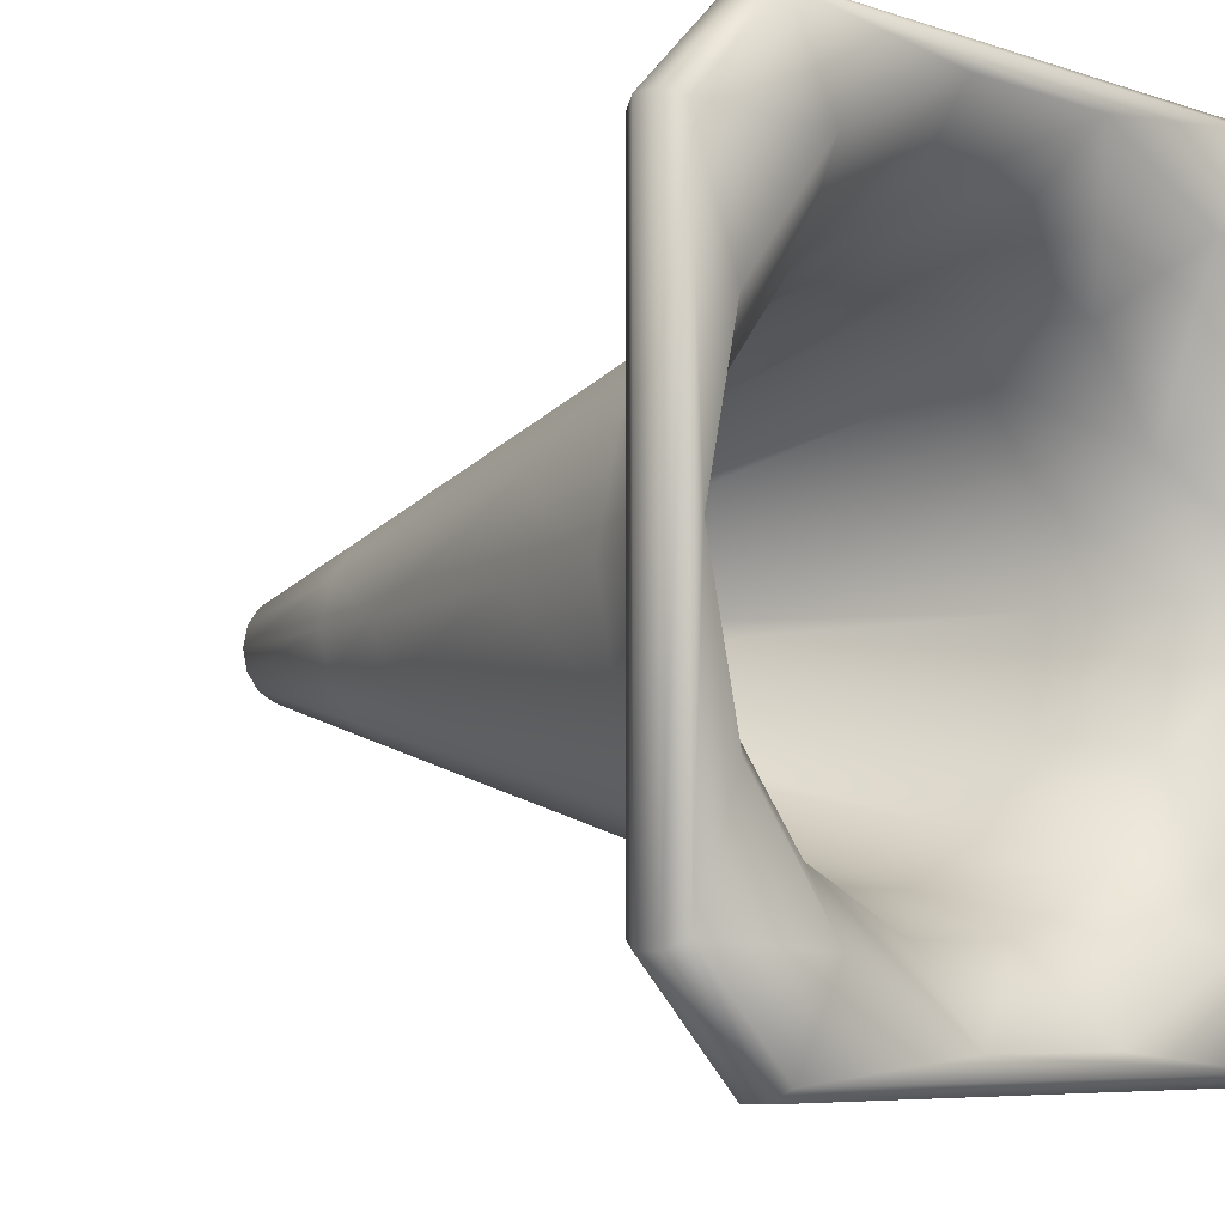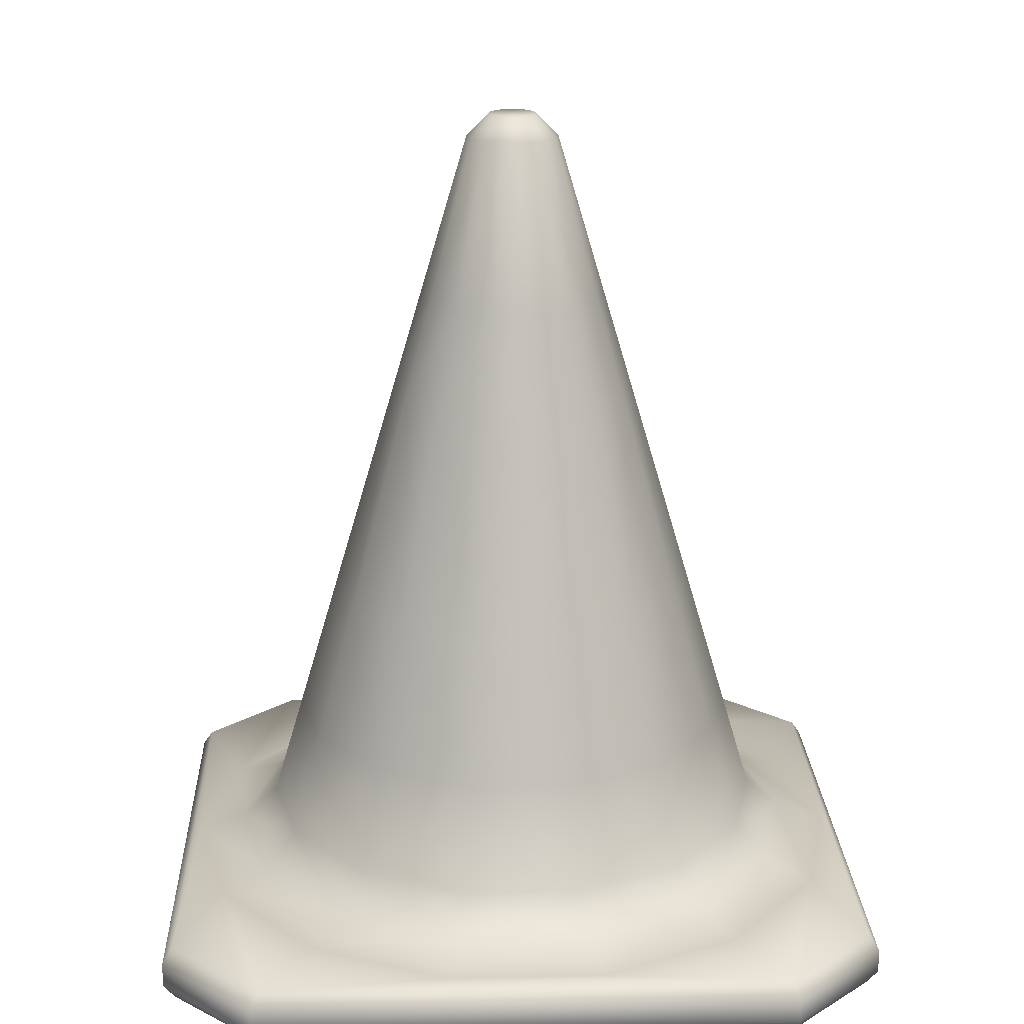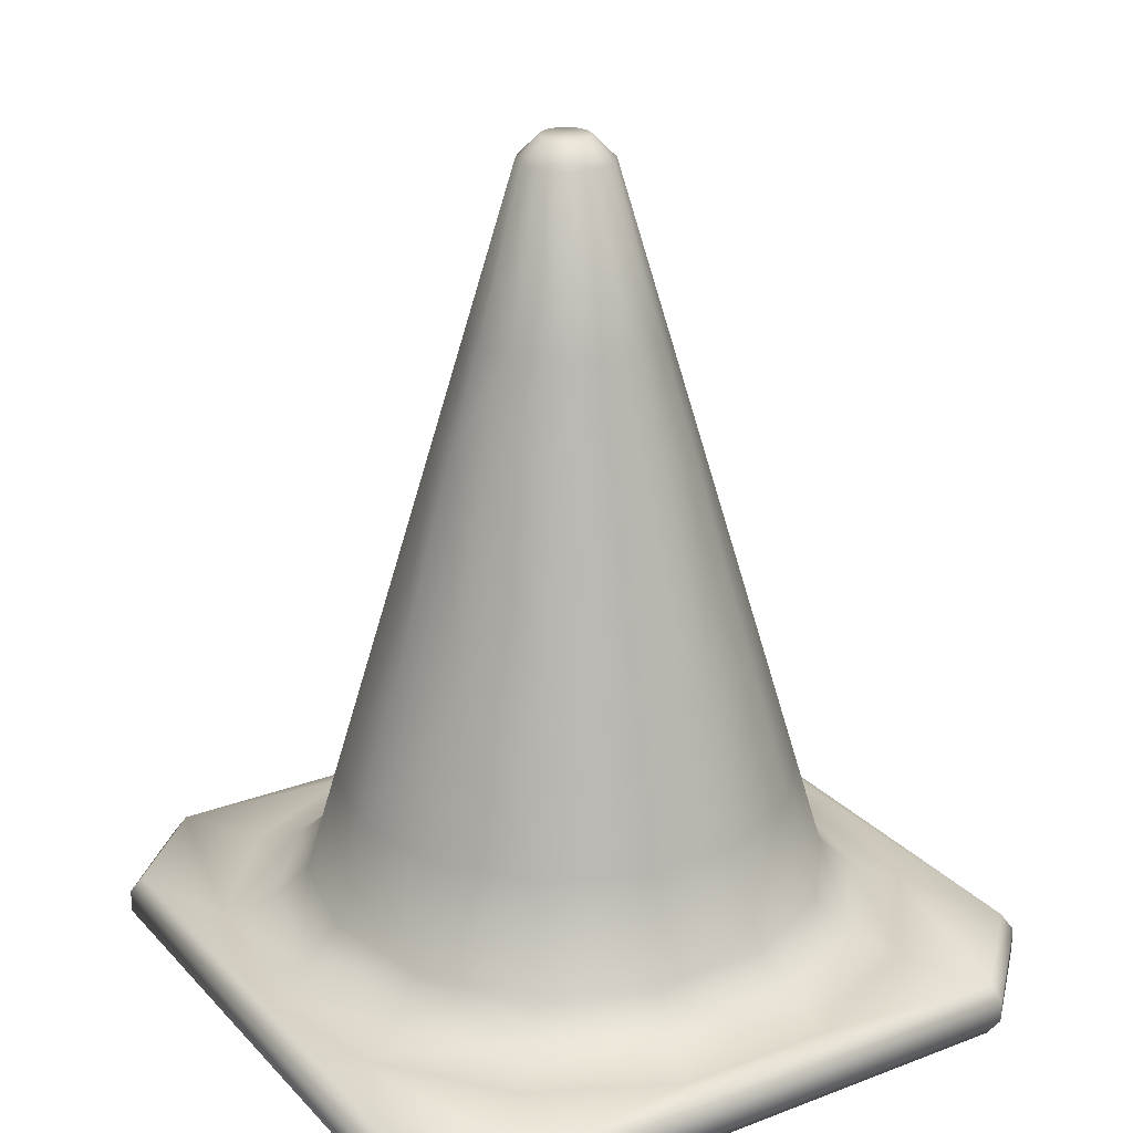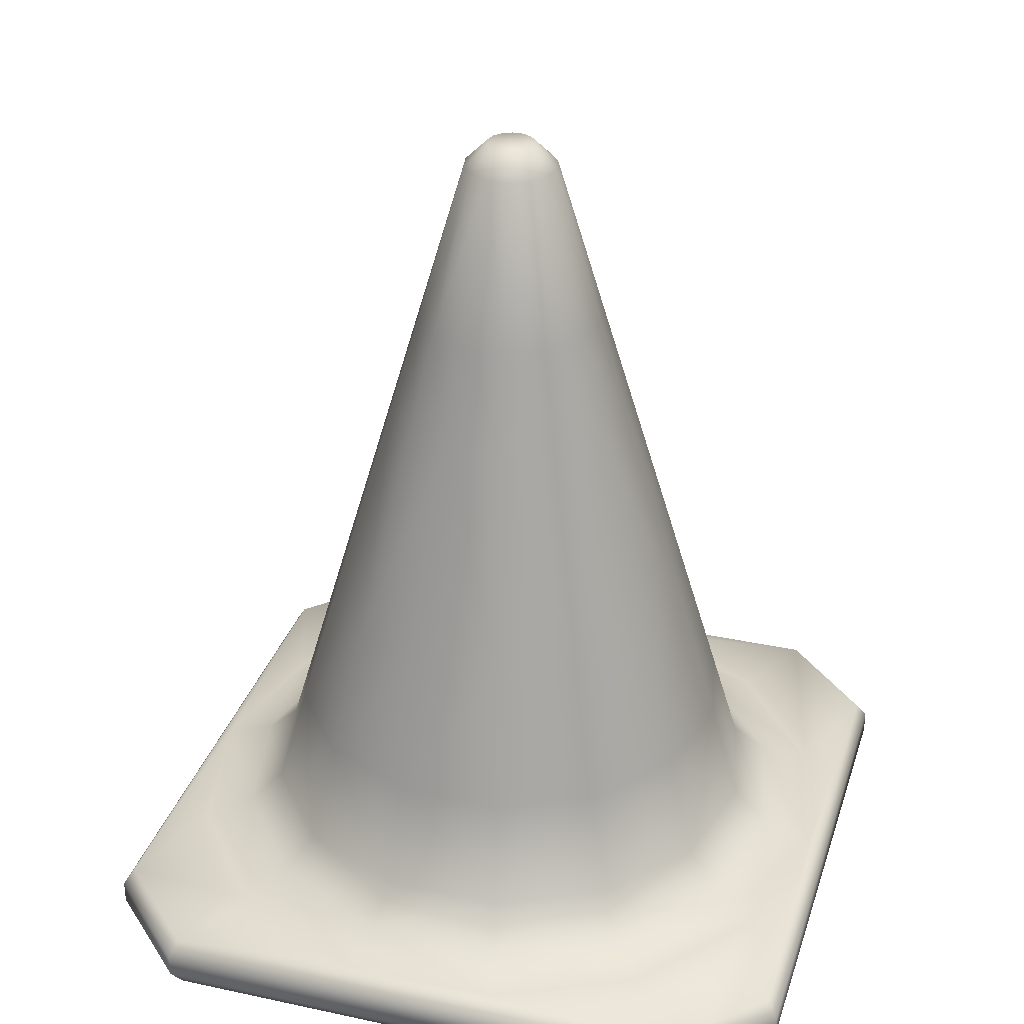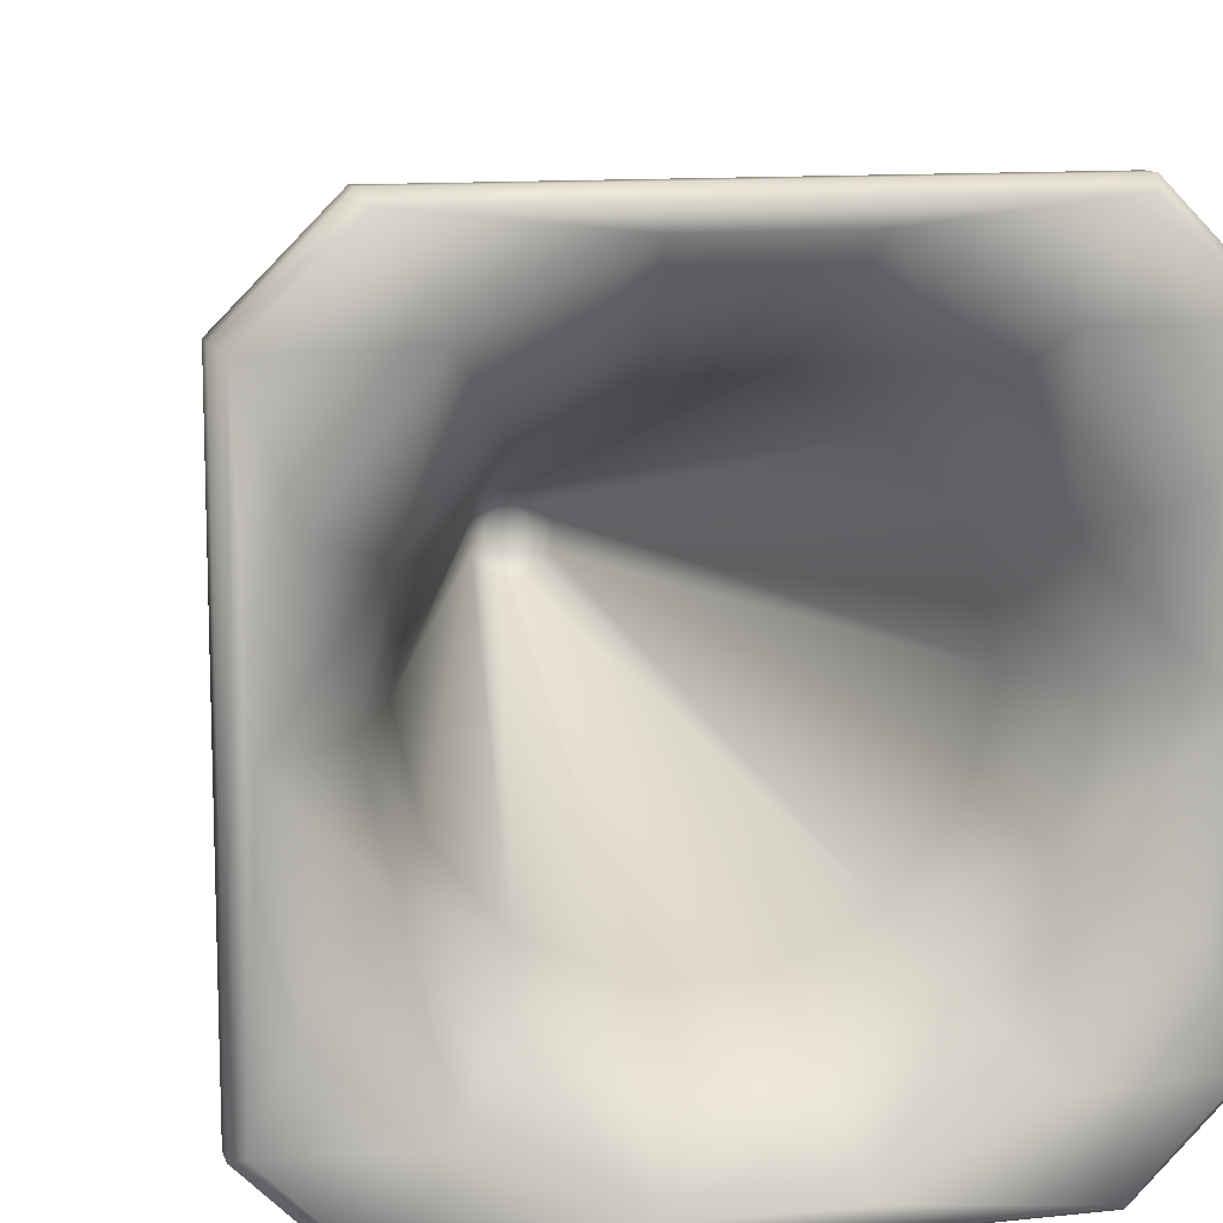
<metadata>
{"format":"obj","ext":"obj","renderer":"f3d","projection":"perspective","resolution":1024,"background":"white","views":[{"elev":-6.5,"azim":-44.7,"up":"+Z"},{"elev":19.2,"azim":-2.3,"up":"+Y"},{"elev":24.3,"azim":-31.9,"up":"+Y"},{"elev":32.3,"azim":-163.3,"up":"+Y"},{"elev":11.5,"azim":-14.3,"up":"+Z"}]}
</metadata>
<code>
o cone2
v 0.5544 -0.8415 0.7489
v 0.5544 -0.7935 0.7489
v -0.5544 -0.7935 0.7489
v -0.5544 -0.8415 0.7489
v 0.7489 -0.8415 -0.5544
v 0.7489 -0.7935 -0.5544
v 0.7489 -0.7935 0.5544
v 0.7489 -0.8415 0.5544
v -0.5544 -0.8415 -0.7489
v -0.5544 -0.7935 -0.7489
v 0.5544 -0.7935 -0.7489
v 0.5544 -0.8415 -0.7489
v -0.7489 -0.8415 0.5544
v -0.7489 -0.7935 0.5544
v -0.7489 -0.7935 -0.5544
v -0.7489 -0.8415 -0.5544
v 0.5388 -0.7593 0.7278
v -0.5388 -0.7593 0.7278
v -0.5388 -0.8756 0.7278
v 0.5388 -0.8756 0.7278
v 0.7278 -0.7593 -0.5388
v 0.7278 -0.7593 0.5388
v 0.7278 -0.8756 0.5388
v 0.7278 -0.8756 -0.5388
v -0.5388 -0.7593 -0.7278
v 0.5388 -0.7593 -0.7278
v 0.5388 -0.8756 -0.7278
v -0.5388 -0.8756 -0.7278
v -0.7278 -0.7593 0.5388
v -0.7278 -0.7593 -0.5388
v -0.7278 -0.8756 -0.5388
v -0.7278 -0.8756 0.5388
v 0.1593 -0.758 -0.698
v -0.1579 -0.758 -0.6978
v 0.5499 -0.7231 -0.2678
v 0.6102 -0.7231 -0.003405
v 0.7134 -0.758 -0.003425
v 0.6429 -0.758 -0.3125
v 0.3808 -0.7231 -0.4799
v 0.4452 -0.758 -0.5608
v 0.1364 -0.7231 -0.5975
v -0.1348 -0.7231 -0.5975
v -0.3791 -0.7231 -0.4799
v -0.4432 -0.758 -0.5602
v -0.5482 -0.7231 -0.2678
v -0.6412 -0.758 -0.3128
v -0.6086 -0.7231 -0.003405
v -0.7118 -0.758 -0.003735
v -0.5482 -0.7231 0.261
v -0.6414 -0.758 0.3055
v -0.3791 -0.7231 0.4731
v -0.4439 -0.758 0.5536
v -0.1348 -0.7231 0.5907
v -0.1584 -0.758 0.6914
v 0.1364 -0.7231 0.5907
v 0.1593 -0.758 0.6914
v 0.3808 -0.7231 0.4731
v 0.445 -0.758 0.554
v 0.5499 -0.7231 0.261
v 0.6427 -0.758 0.3059
v 0.2546 0.2985 -0.003405
v 0.2295 0.2985 -0.1135
v 0.1763 0.4976 -0.08789
v 0.1955 0.4976 -0.003405
v 0.1591 0.2985 -0.2018
v 0.1222 0.4976 -0.1556
v 0.05731 0.2985 -0.2509
v 0.04415 0.4976 -0.1932
v -0.05566 0.2985 -0.2509
v -0.0425 0.4976 -0.1932
v -0.1574 0.2985 -0.2018
v -0.1206 0.4976 -0.1556
v -0.2279 0.2985 -0.1135
v -0.1746 0.4976 -0.08789
v -0.253 0.2985 -0.003405
v -0.1939 0.4976 -0.003405
v -0.2279 0.2985 0.1067
v -0.1746 0.4976 0.08109
v -0.1574 0.2985 0.195
v -0.1206 0.4976 0.1488
v -0.05566 0.2985 0.2441
v -0.0425 0.4976 0.1864
v 0.05731 0.2985 0.2441
v 0.04415 0.4976 0.1864
v 0.1591 0.2985 0.195
v 0.1222 0.4976 0.1488
v 0.2295 0.2985 0.1067
v 0.1763 0.4976 0.08109
v 0.04587 0.8765 -0.0251
v 0.05083 0.8765 -0.003405
v 0.09675 0.8306 -0.003405
v 0.08725 0.8306 -0.04502
v 0.032 0.8765 -0.04249
v 0.06064 0.8306 -0.0784
v 0.01195 0.8765 -0.05215
v 0.02218 0.8306 -0.09692
v -0.0103 0.8765 -0.05215
v -0.02052 0.8306 -0.09692
v -0.03035 0.8765 -0.04249
v -0.05899 0.8306 -0.0784
v -0.04422 0.8765 -0.0251
v -0.0856 0.8306 -0.04502
v -0.04918 0.8765 -0.003405
v -0.0951 0.8306 -0.003405
v -0.04422 0.8765 0.01829
v -0.0856 0.8306 0.03822
v -0.03035 0.8765 0.03569
v -0.05899 0.8306 0.0716
v -0.0103 0.8765 0.04534
v -0.02052 0.8306 0.09012
v 0.01195 0.8765 0.04534
v 0.02218 0.8306 0.09012
v 0.032 0.8765 0.03569
v 0.06064 0.8306 0.0716
v 0.04587 0.8765 0.01829
v 0.08725 0.8306 0.03822
v 0.00083 0.8765 -0.003405
v 0.4848 -0.6563 -0.2365
v 0.538 -0.6563 -0.003405
v 0.3358 -0.6563 -0.4234
v 0.1204 -0.6563 -0.5271
v -0.1187 -0.6563 -0.5271
v -0.3341 -0.6563 -0.4234
v -0.4832 -0.6563 -0.2365
v -0.5364 -0.6563 -0.003405
v -0.4832 -0.6563 0.2297
v -0.3341 -0.6563 0.4166
v -0.1187 -0.6563 0.5203
v 0.1204 -0.6563 0.5203
v 0.3358 -0.6563 0.4166
v 0.4848 -0.6563 0.2297
v 0.3522 -0.1603 -0.1726
v 0.3908 -0.1603 -0.003405
v 0.4748 -0.4435 -0.003405
v 0.4279 -0.4435 -0.2091
v 0.244 -0.1603 -0.3083
v 0.2964 -0.4435 -0.374
v 0.08761 -0.1603 -0.3836
v 0.1063 -0.4435 -0.4655
v -0.08596 -0.1603 -0.3836
v -0.1047 -0.4435 -0.4655
v -0.2423 -0.1603 -0.3083
v -0.2947 -0.4435 -0.374
v -0.3505 -0.1603 -0.1726
v -0.4263 -0.4435 -0.2091
v -0.3892 -0.1603 -0.003405
v -0.4732 -0.4435 -0.003405
v -0.3505 -0.1603 0.1658
v -0.4263 -0.4435 0.2023
v -0.2423 -0.1603 0.3015
v -0.2947 -0.4435 0.3672
v -0.08596 -0.1603 0.3768
v -0.1047 -0.4435 0.4587
v 0.08761 -0.1603 0.3768
v 0.1063 -0.4435 0.4587
v 0.244 -0.1603 0.3015
v 0.2964 -0.4435 0.3672
v 0.3522 -0.1603 0.1658
v 0.4279 -0.4435 0.2023
v 0.4621 -0.5262 -0.003405
v 0.08321 0.7507 -0.003405
v 0.07505 0.7507 -0.03914
v 0.4165 -0.5262 -0.2036
v 0.05219 0.7507 -0.06781
v 0.2884 -0.5262 -0.3641
v 0.01916 0.7507 -0.08371
v 0.1035 -0.5262 -0.4531
v -0.0175 0.7507 -0.08371
v -0.1018 -0.5262 -0.4531
v -0.05053 0.7507 -0.06781
v -0.2868 -0.5262 -0.3641
v -0.07339 0.7507 -0.03914
v -0.4148 -0.5262 -0.2036
v -0.08155 0.7507 -0.003405
v -0.4605 -0.5262 -0.003405
v -0.07339 0.7507 0.03234
v -0.4148 -0.5262 0.1968
v -0.05053 0.7507 0.061
v -0.2868 -0.5262 0.3573
v -0.0175 0.7507 0.07691
v -0.1018 -0.5262 0.4463
v 0.01916 0.7507 0.07691
v 0.1035 -0.5262 0.4463
v 0.05219 0.7507 0.061
v 0.2884 -0.5262 0.3573
v 0.07505 0.7507 0.03234
v 0.4165 -0.5262 0.1968
v 0.04376 0.7902 -0.003405
v 0.03952 0.7902 -0.02203
v 0.0276 0.7902 -0.03697
v 0.01039 0.7902 -0.04526
v -0.008725 0.7902 -0.04526
v -0.02594 0.7902 -0.03697
v -0.03786 0.7902 -0.02203
v -0.04211 0.7902 -0.003405
v -0.03786 0.7902 0.01523
v -0.02594 0.7902 0.03017
v -0.008725 0.7902 0.03846
v 0.01039 0.7902 0.03846
v 0.0276 0.7902 0.03017
v 0.03952 0.7902 0.01523
v 0.00083 0.7902 -0.003405
v 0.5425 -0.7127 -0.003405
v 0.4888 -0.7127 -0.2384
v 0.3385 -0.7127 -0.4269
v 0.1214 -0.7127 -0.5314
v -0.1197 -0.7127 -0.5314
v -0.3369 -0.7127 -0.4269
v -0.4872 -0.7127 -0.2384
v -0.5408 -0.7127 -0.003405
v -0.4872 -0.7127 0.2316
v -0.3369 -0.7127 0.4201
v -0.1197 -0.7127 0.5247
v 0.1214 -0.7127 0.5247
v 0.3385 -0.7127 0.4201
v 0.4888 -0.7127 0.2316
v 0.7049 -0.8765 -0.003405
v 0.6352 -0.8765 -0.3089
v 0.4398 -0.8765 -0.5539
v 0.1575 -0.8765 -0.6899
v -0.1558 -0.8765 -0.6899
v -0.4382 -0.8765 -0.5539
v -0.6335 -0.8765 -0.3089
v -0.7033 -0.8765 -0.003405
v -0.6335 -0.8765 0.3021
v -0.4382 -0.8765 0.5471
v -0.1558 -0.8765 0.6831
v 0.1575 -0.8765 0.6831
v 0.4398 -0.8765 0.5471
v 0.6352 -0.8765 0.3021
f 2 3 4
f 6 7 8
f 10 11 12
f 14 15 16
f 1 8 7
f 13 4 3
f 11 6 5
f 15 10 9
f 2 17 18
f 1 4 19
f 6 21 22
f 23 24 5
f 25 26 11
f 12 27 28
f 29 30 15
f 16 31 32
f 7 22 17
f 20 23 8
f 13 32 19
f 18 29 14
f 11 26 21
f 24 27 12
f 30 25 10
f 9 28 31
f 26 25 34
f 35 36 37
f 35 38 40
f 39 40 33
f 41 33 34
f 42 34 44
f 43 44 46
f 47 45 46
f 49 47 48
f 51 49 50
f 53 51 52
f 55 53 54
f 57 55 56
f 59 57 58
f 36 59 60
f 62 63 64
f 65 66 63
f 67 68 66
f 69 70 68
f 71 72 70
f 73 74 72
f 75 76 74
f 75 77 78
f 77 79 80
f 79 81 82
f 81 83 84
f 83 85 86
f 85 87 88
f 87 61 64
f 89 90 91
f 93 89 92
f 93 94 96
f 95 96 98
f 97 98 100
f 99 100 102
f 101 102 104
f 105 103 104
f 107 105 106
f 109 107 108
f 109 110 112
f 111 112 114
f 115 113 114
f 115 116 91
f 90 89 117
f 89 93 117
f 93 95 117
f 95 97 117
f 97 99 117
f 99 101 117
f 101 103 117
f 103 105 117
f 105 107 117
f 107 109 117
f 109 111 117
f 111 113 117
f 113 115 117
f 115 90 117
f 118 119 36
f 39 120 118
f 41 121 120
f 122 121 41
f 123 122 42
f 124 123 43
f 47 125 124
f 126 125 47
f 51 127 126
f 53 128 127
f 129 128 53
f 130 129 55
f 131 130 57
f 36 119 131
f 64 63 92
f 133 134 135
f 66 94 92
f 136 132 135
f 66 68 96
f 138 136 137
f 70 98 96
f 140 138 139
f 72 100 98
f 140 141 143
f 72 74 102
f 144 142 143
f 76 104 102
f 146 144 145
f 78 106 104
f 148 146 147
f 80 108 106
f 148 149 151
f 82 110 108
f 150 151 153
f 84 112 110
f 152 153 155
f 86 114 112
f 156 154 155
f 86 88 116
f 158 156 157
f 64 91 116
f 133 158 159
f 134 119 118
f 133 132 62
f 137 135 118
f 136 65 62
f 137 120 121
f 136 138 67
f 139 121 122
f 140 69 67
f 143 141 122
f 142 71 69
f 143 123 124
f 142 144 73
f 145 124 125
f 146 75 73
f 147 125 126
f 148 77 75
f 151 149 126
f 150 79 77
f 153 151 127
f 152 81 79
f 153 128 129
f 154 83 81
f 155 129 130
f 154 156 85
f 159 157 130
f 156 158 87
f 134 159 131
f 158 133 61
f 18 54 52
f 50 29 18
f 29 50 48
f 18 17 56
f 17 58 56
f 17 22 60
f 22 37 60
f 22 21 37
f 21 38 37
f 21 40 38
f 40 21 26
f 33 40 26
f 25 44 34
f 25 30 46
f 30 48 46
f 30 29 48
f 160 161 162
f 162 164 165
f 165 164 166
f 166 168 169
f 168 170 171
f 171 170 172
f 172 174 175
f 175 174 176
f 176 178 179
f 179 178 180
f 180 182 183
f 182 184 185
f 185 184 186
f 186 161 160
f 161 188 189
f 162 189 190
f 164 190 191
f 191 192 168
f 192 193 170
f 193 194 172
f 194 195 174
f 195 196 176
f 176 196 197
f 178 197 198
f 180 198 199
f 199 200 184
f 200 201 186
f 186 201 188
f 188 202 189
f 189 202 190
f 190 202 191
f 191 202 192
f 192 202 193
f 193 202 194
f 194 202 195
f 195 202 196
f 196 202 197
f 197 202 198
f 198 202 199
f 199 202 200
f 200 202 201
f 201 202 188
f 203 160 163
f 204 163 165
f 205 165 167
f 167 169 207
f 169 171 208
f 171 173 209
f 173 175 210
f 210 175 177
f 211 177 179
f 212 179 181
f 213 181 183
f 183 185 215
f 185 187 216
f 187 160 203
f 217 203 204
f 204 205 219
f 205 206 220
f 206 207 221
f 221 207 208
f 222 208 209
f 209 210 224
f 224 210 211
f 211 212 226
f 212 213 227
f 213 214 228
f 228 214 215
f 229 215 216
f 216 203 217
f 31 222 223
f 28 221 222
f 27 220 221
f 27 219 220
f 24 218 219
f 24 217 218
f 23 230 217
f 23 229 230
f 20 228 229
f 19 227 228
f 19 226 227
f 32 225 226
f 32 224 225
f 31 223 224
f 20 19 228
f 24 23 217
f 28 27 221
f 32 31 224
f 19 32 226
f 23 20 229
f 27 24 219
f 31 28 222
f 1 2 4
f 5 6 8
f 9 10 12
f 13 14 16
f 2 1 7
f 14 13 3
f 12 11 5
f 16 15 9
f 3 2 18
f 20 1 19
f 7 6 22
f 8 23 5
f 10 25 11
f 9 12 28
f 14 29 15
f 13 16 32
f 2 7 17
f 1 20 8
f 4 13 19
f 3 18 14
f 6 11 21
f 5 24 12
f 15 30 10
f 16 9 31
f 33 26 34
f 38 35 37
f 39 35 40
f 41 39 33
f 42 41 34
f 43 42 44
f 45 43 46
f 48 47 46
f 50 49 48
f 52 51 50
f 54 53 52
f 56 55 54
f 58 57 56
f 60 59 58
f 37 36 60
f 61 62 64
f 62 65 63
f 65 67 66
f 67 69 68
f 69 71 70
f 71 73 72
f 73 75 74
f 76 75 78
f 78 77 80
f 80 79 82
f 82 81 84
f 84 83 86
f 86 85 88
f 88 87 64
f 92 89 91
f 94 93 92
f 95 93 96
f 97 95 98
f 99 97 100
f 101 99 102
f 103 101 104
f 106 105 104
f 108 107 106
f 110 109 108
f 111 109 112
f 113 111 114
f 116 115 114
f 90 115 91
f 35 118 36
f 35 39 118
f 39 41 120
f 42 122 41
f 43 123 42
f 45 124 43
f 45 47 124
f 49 126 47
f 49 51 126
f 51 53 127
f 55 129 53
f 57 130 55
f 59 131 57
f 59 36 131
f 91 64 92
f 132 133 135
f 63 66 92
f 137 136 135
f 94 66 96
f 139 138 137
f 68 70 96
f 141 140 139
f 70 72 98
f 142 140 143
f 100 72 102
f 145 144 143
f 74 76 102
f 147 146 145
f 76 78 104
f 149 148 147
f 78 80 106
f 150 148 151
f 80 82 108
f 152 150 153
f 82 84 110
f 154 152 155
f 84 86 112
f 157 156 155
f 114 86 116
f 159 158 157
f 88 64 116
f 134 133 159
f 135 134 118
f 61 133 62
f 120 137 118
f 132 136 62
f 139 137 121
f 65 136 67
f 141 139 122
f 138 140 67
f 123 143 122
f 140 142 69
f 145 143 124
f 71 142 73
f 147 145 125
f 144 146 73
f 149 147 126
f 146 148 75
f 127 151 126
f 148 150 77
f 128 153 127
f 150 152 79
f 155 153 129
f 152 154 81
f 157 155 130
f 83 154 85
f 131 159 130
f 85 156 87
f 119 134 131
f 87 158 61
f 52 50 18
f 54 18 56
f 58 17 60
f 44 25 46
f 163 160 162
f 163 162 165
f 167 165 166
f 167 166 169
f 169 168 171
f 173 171 172
f 173 172 175
f 177 175 176
f 177 176 179
f 181 179 180
f 181 180 183
f 183 182 185
f 187 185 186
f 187 186 160
f 162 161 189
f 164 162 190
f 166 164 191
f 166 191 168
f 168 192 170
f 170 193 172
f 172 194 174
f 174 195 176
f 178 176 197
f 180 178 198
f 182 180 199
f 182 199 184
f 184 200 186
f 161 186 188
f 204 203 163
f 205 204 165
f 206 205 167
f 206 167 207
f 207 169 208
f 208 171 209
f 209 173 210
f 211 210 177
f 212 211 179
f 213 212 181
f 214 213 183
f 214 183 215
f 215 185 216
f 216 187 203
f 218 217 204
f 218 204 219
f 219 205 220
f 220 206 221
f 222 221 208
f 223 222 209
f 223 209 224
f 225 224 211
f 225 211 226
f 226 212 227
f 227 213 228
f 229 228 215
f 230 229 216
f 230 216 217

</code>
